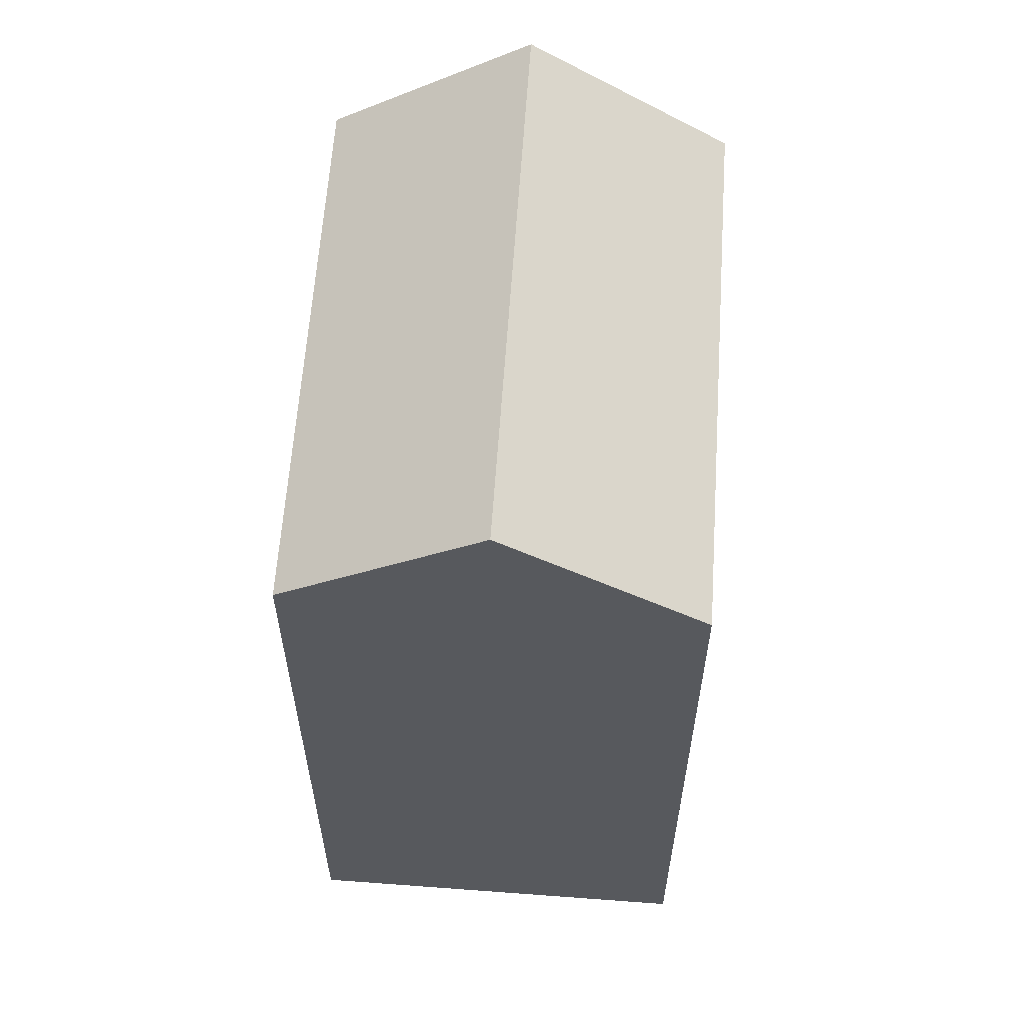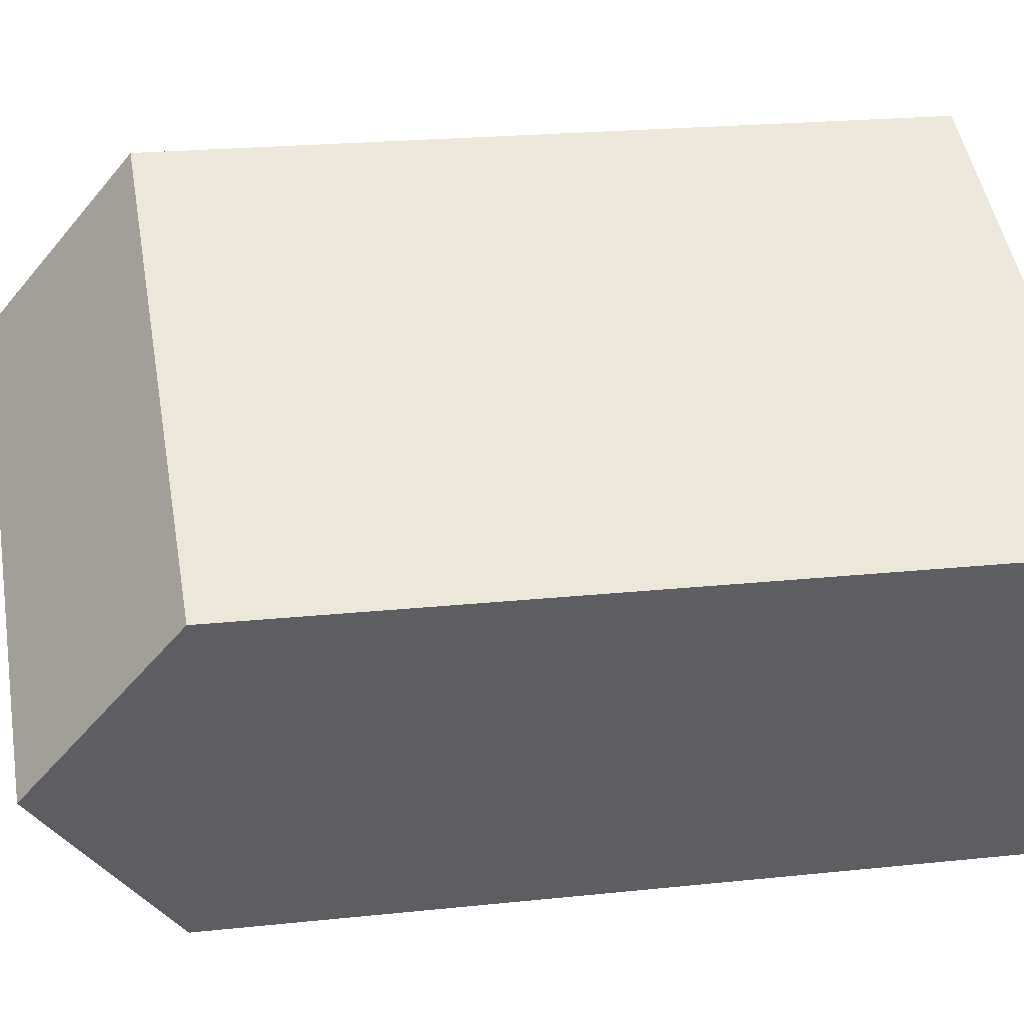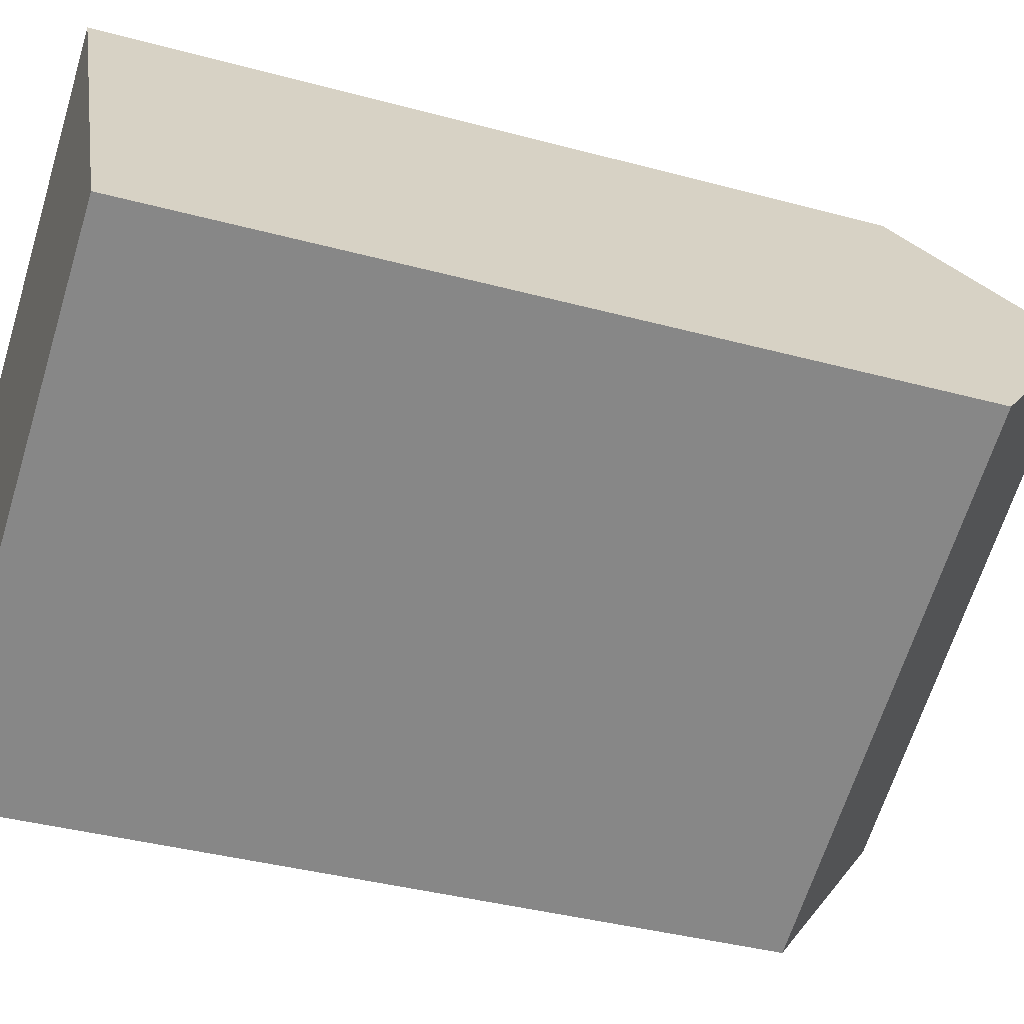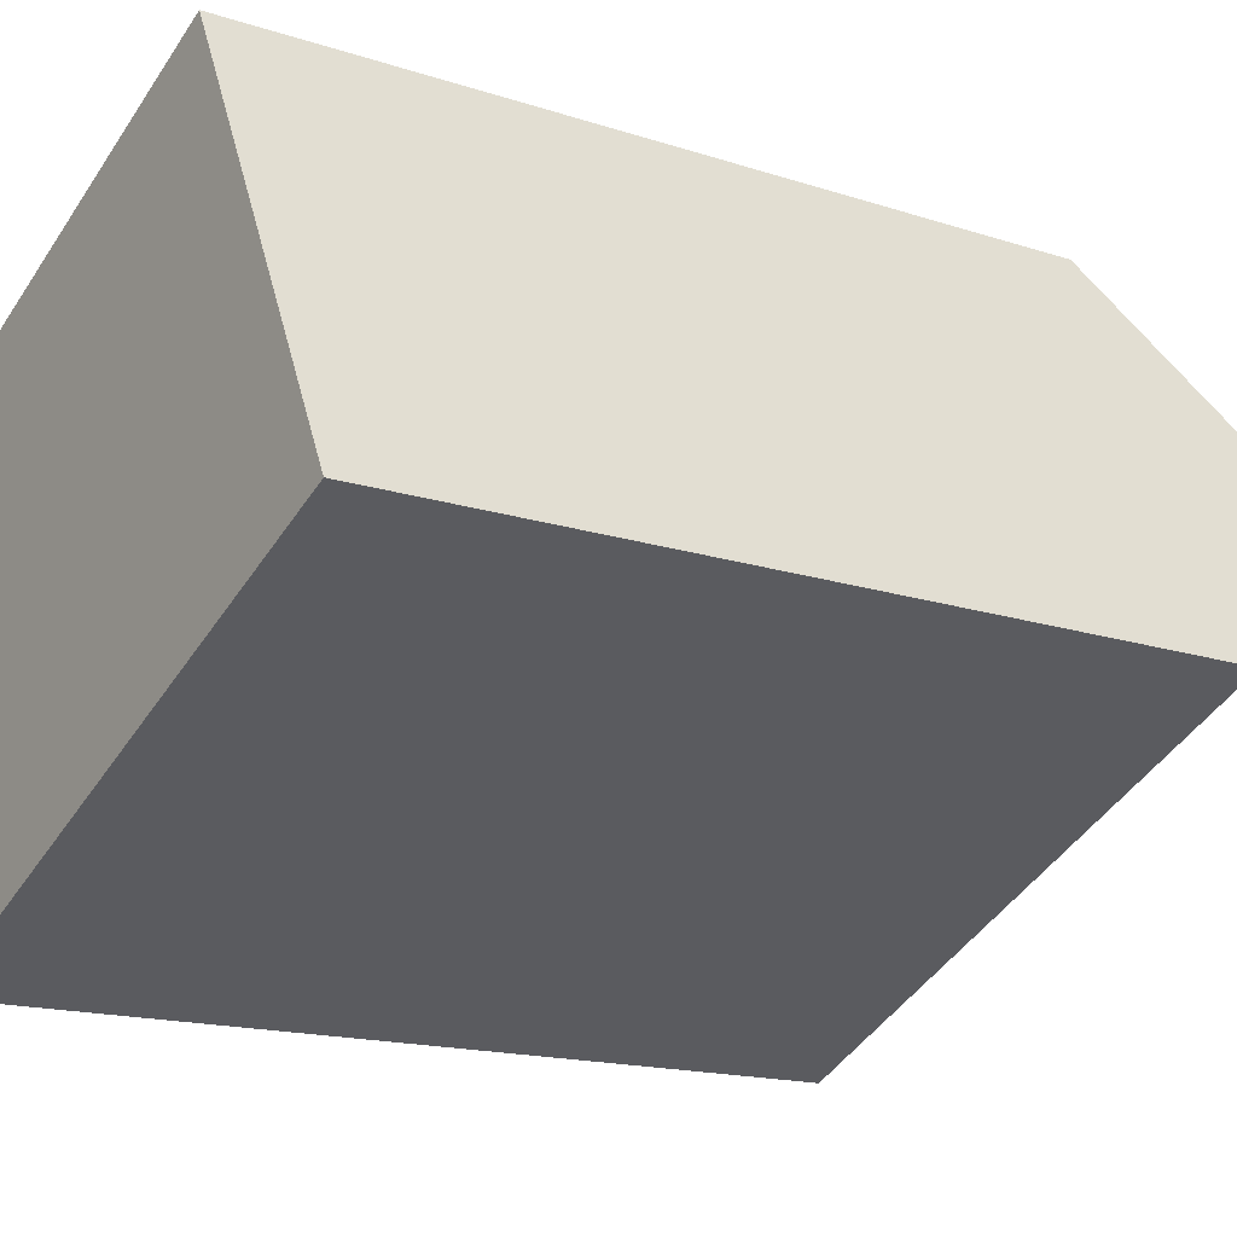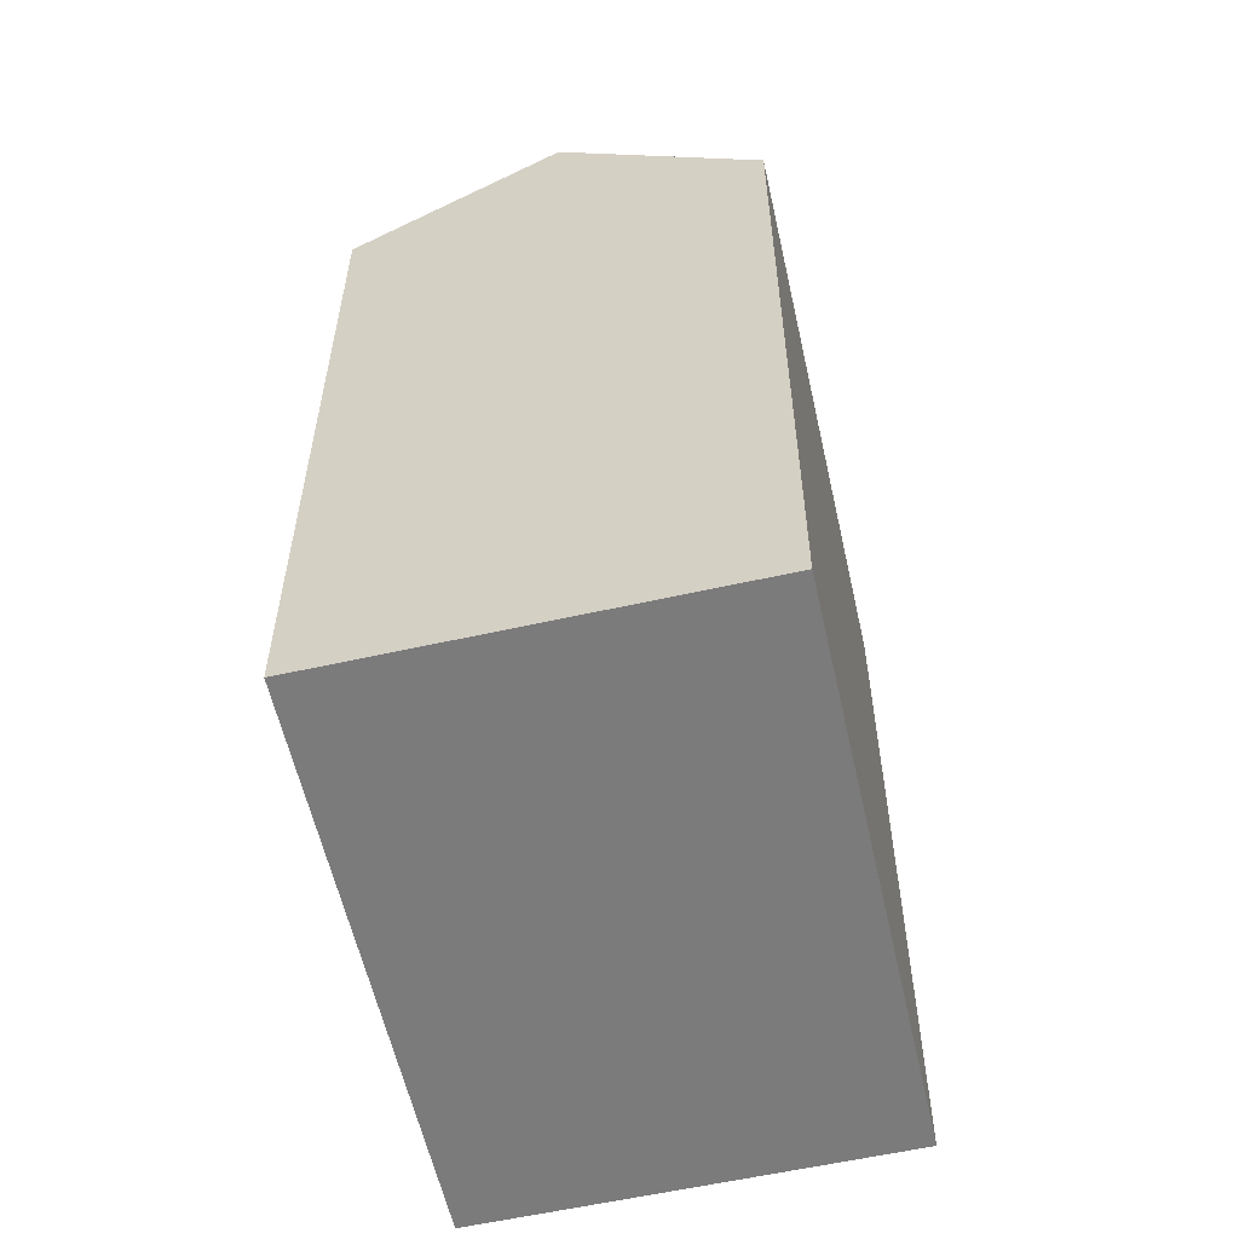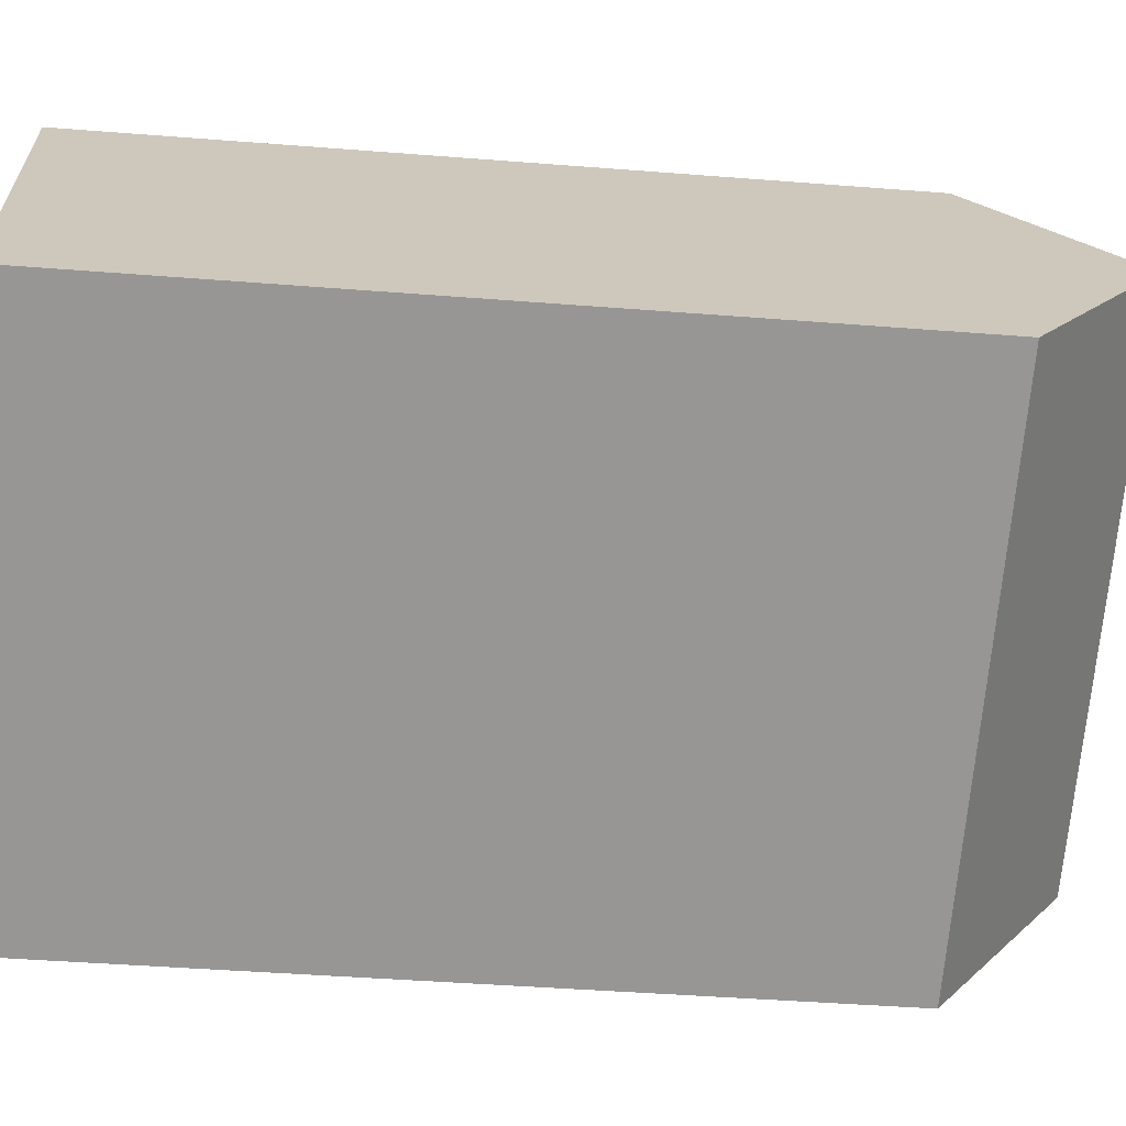
<metadata>
{"format":"obj","ext":"obj","renderer":"f3d","projection":"perspective","resolution":1024,"background":"white","views":[{"elev":60.8,"azim":68.6,"up":"+Y"},{"elev":21.5,"azim":-100.7,"up":"+Z"},{"elev":-38.1,"azim":71.0,"up":"+Z"},{"elev":-15.4,"azim":54.8,"up":"+Z"},{"elev":-58.4,"azim":77.3,"up":"+Y"},{"elev":-42.6,"azim":84.6,"up":"+Z"}]}
</metadata>
<code>
v  12.59 -3.64e-16 5.945
v  4.394 5.572e-16 -9.099
v  16.99 1.931e-16 -3.154
v  0 0 0
v  2.198 22.4 -4.55
v  12.59 19.02 5.945
v  14.79 22.4 1.395
v  0.0004069 19.02 -0.0006008
v  4.395 19.02 -9.1
v  16.99 19.02 -3.155
g defaultobject
f 1 2 3
f 2 1 4
f 5 6 7
f 6 5 8
f 9 7 10
f 7 9 5
f 10 1 3
f 1 10 6
f 6 10 7
f 1 8 4
f 8 1 6
f 8 2 4
f 2 8 9
f 9 8 5
f 9 3 2
f 3 9 10

</code>
